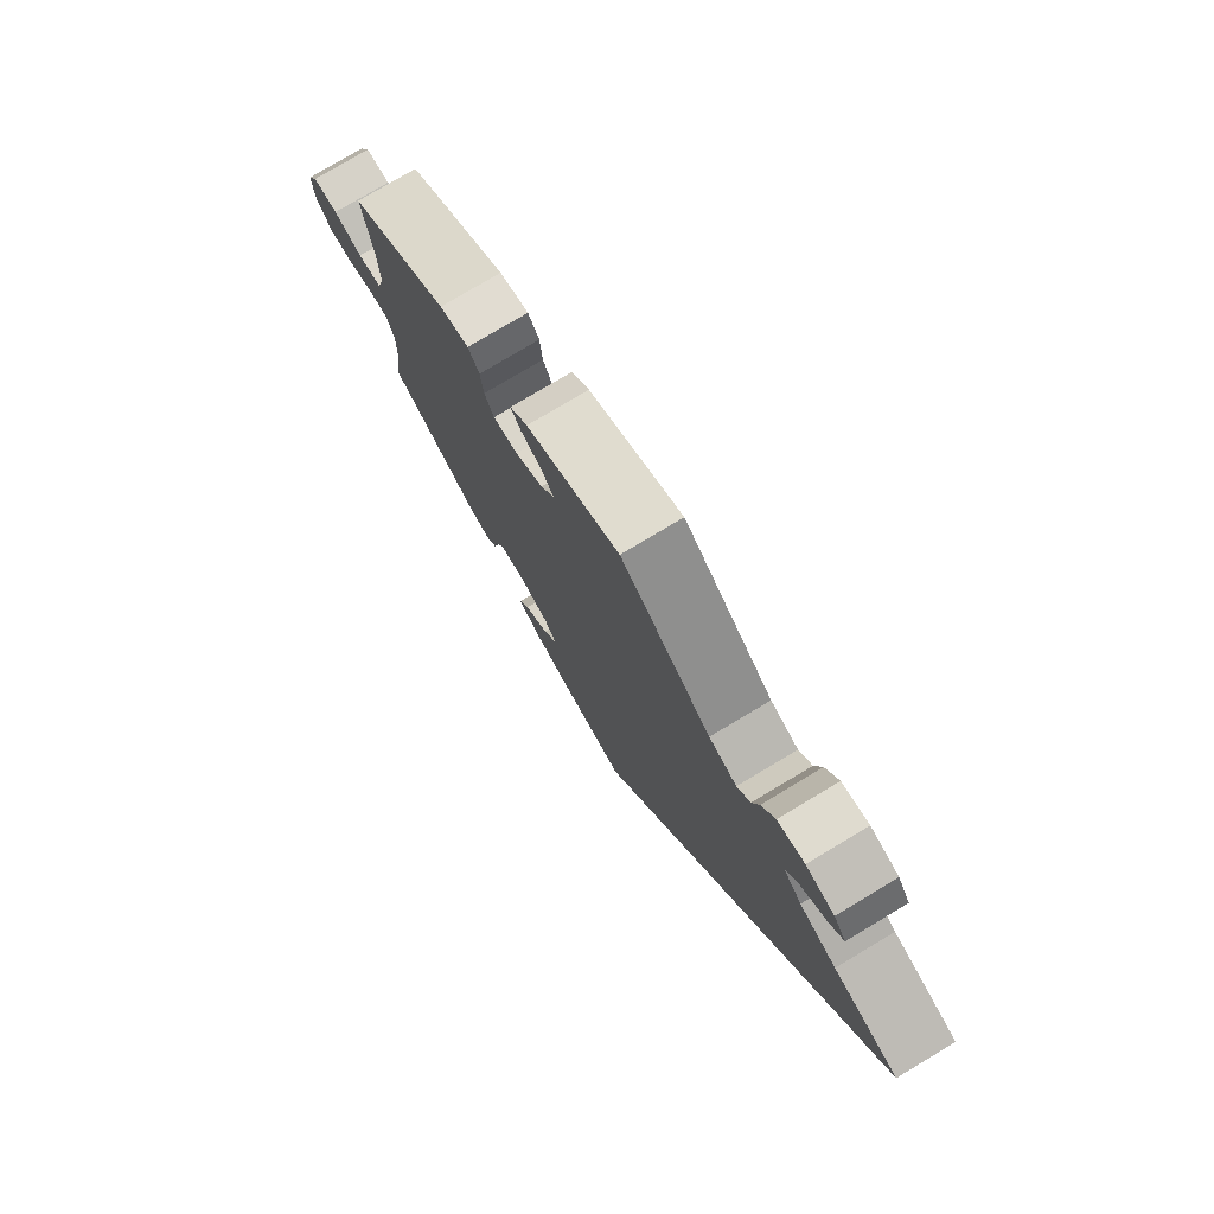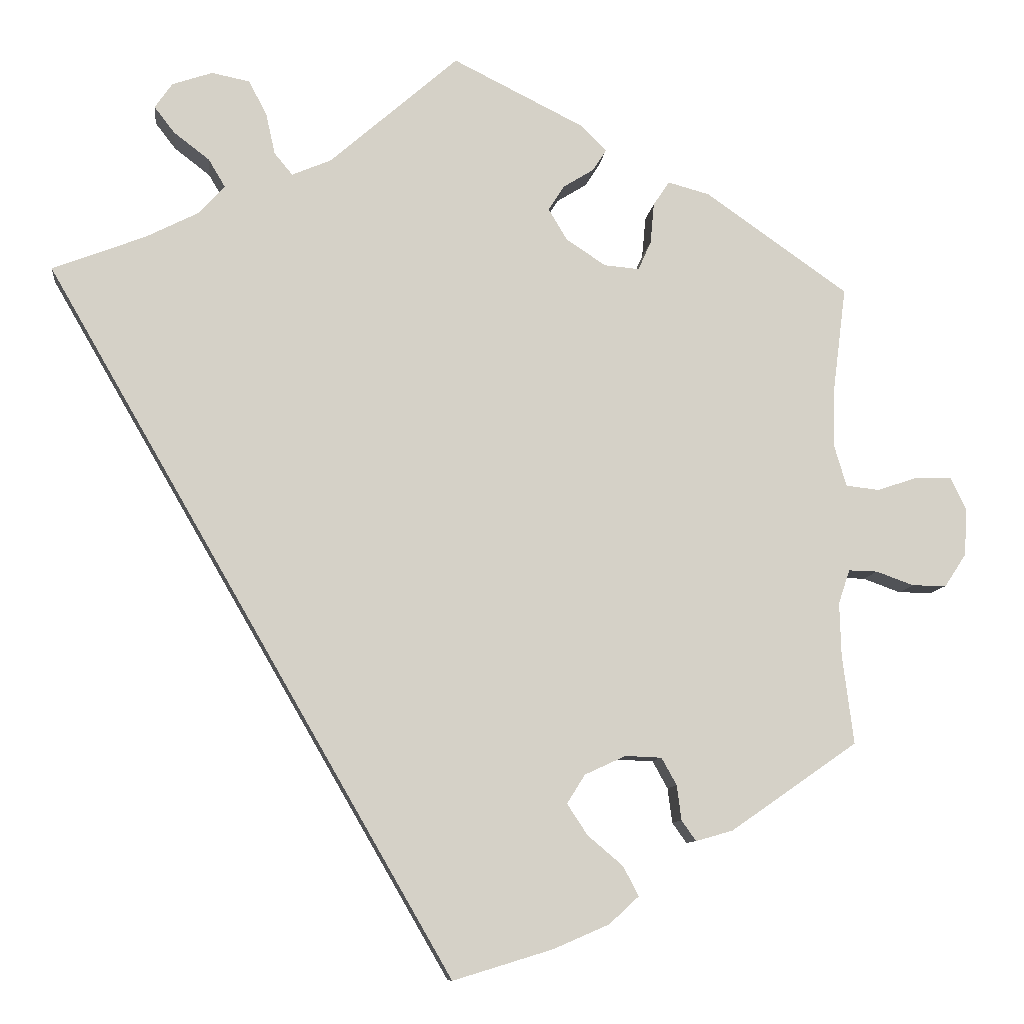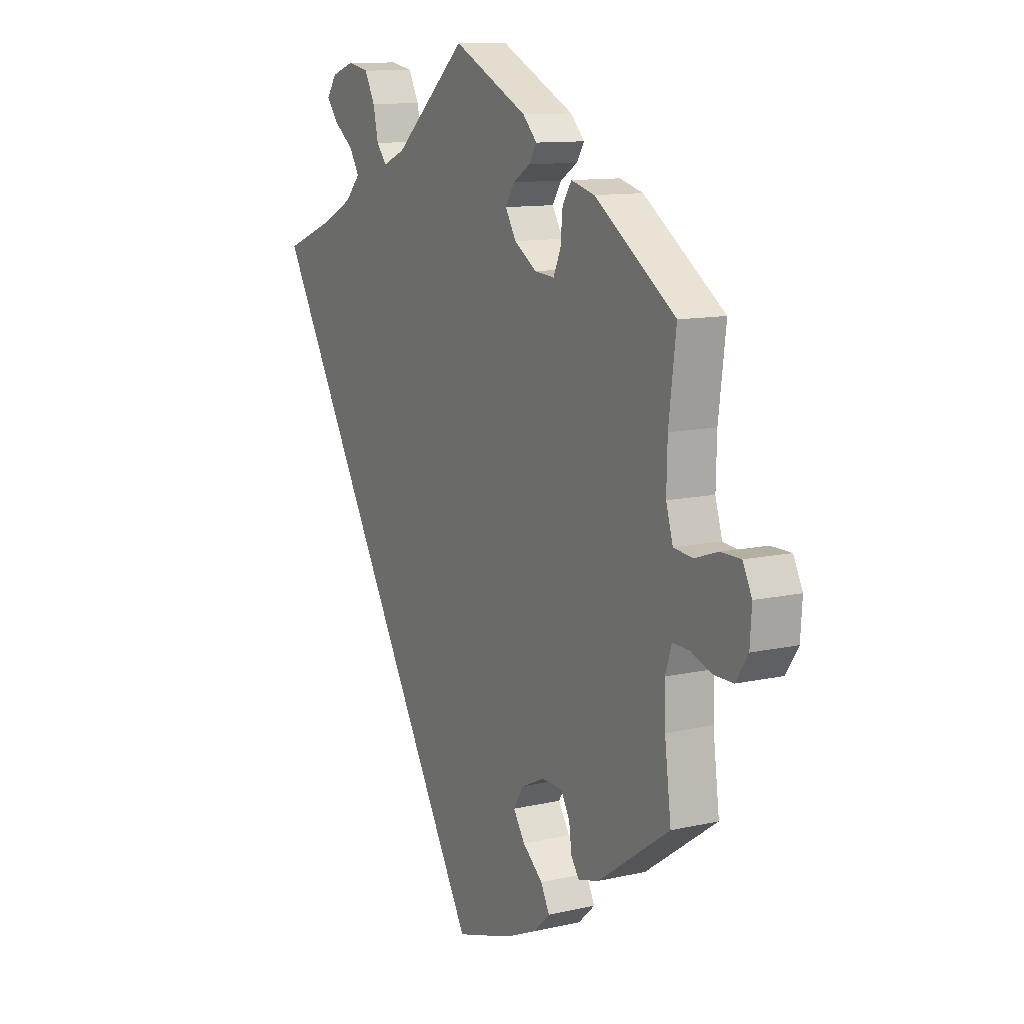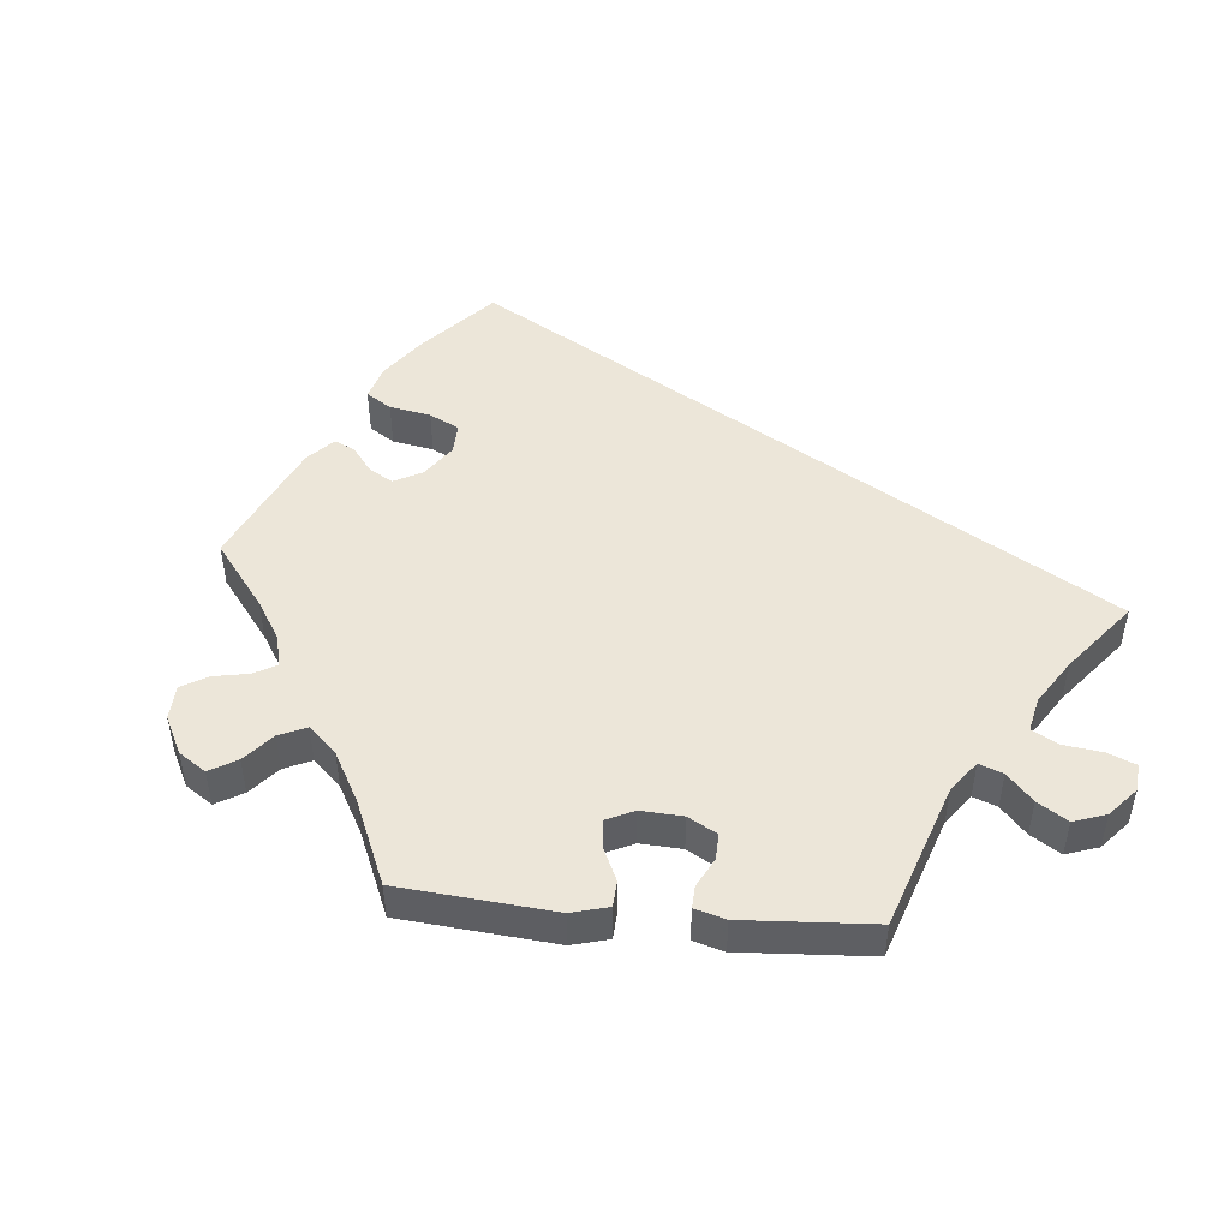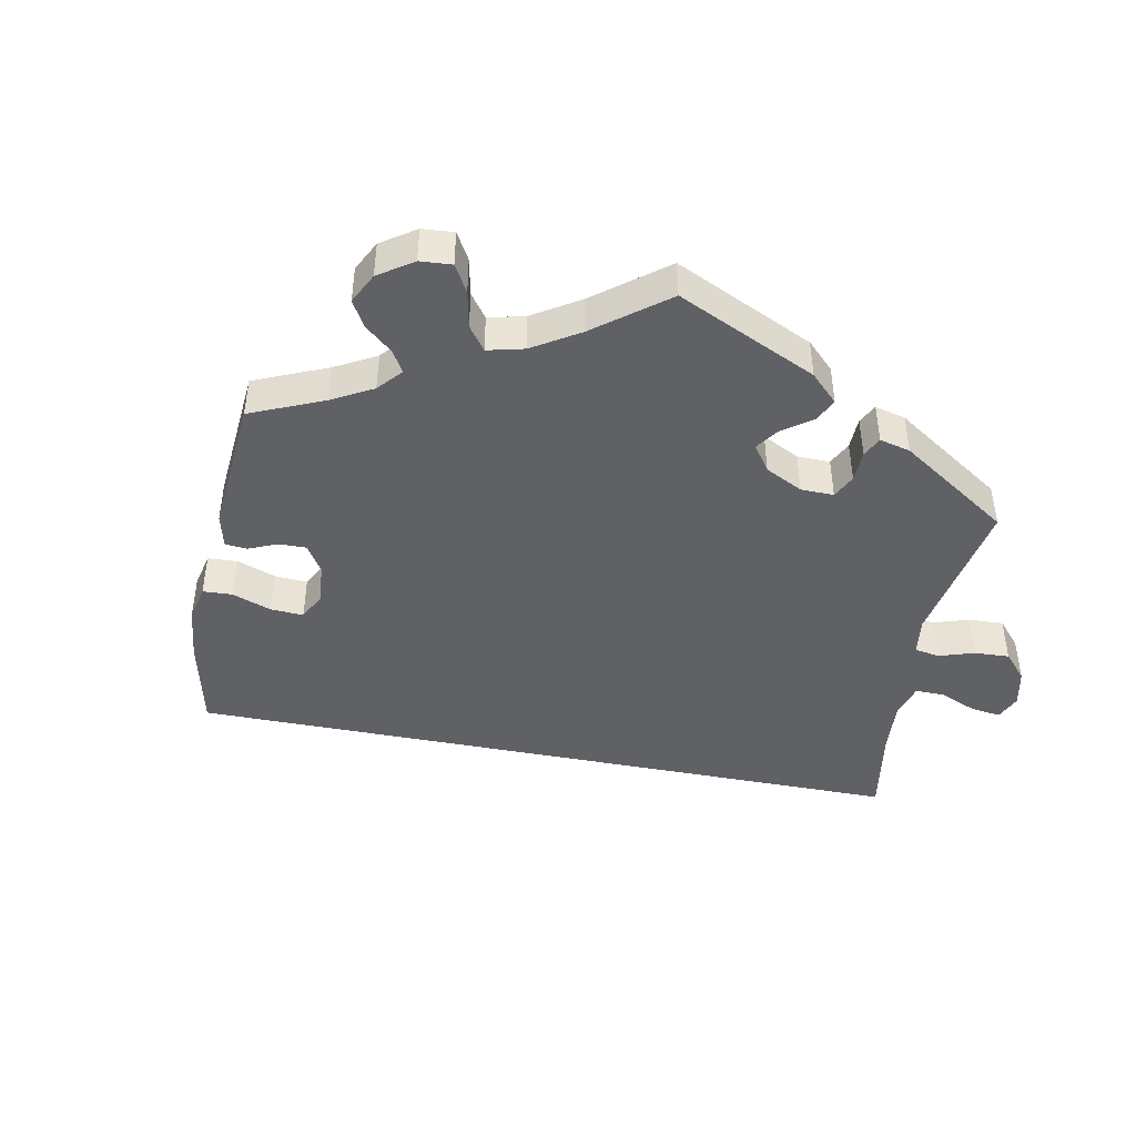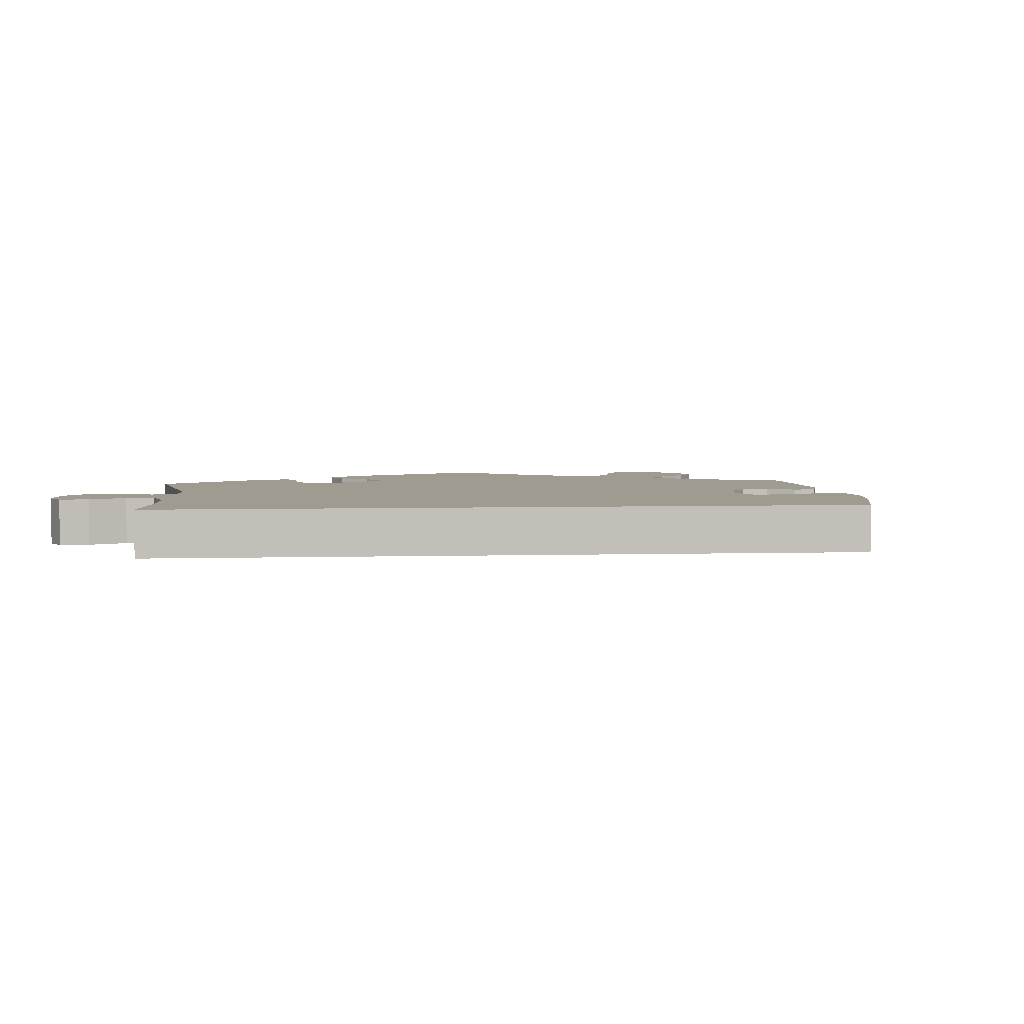
<metadata>
{"format":"obj","ext":"obj","renderer":"f3d","projection":"perspective","resolution":1024,"background":"white","views":[{"elev":77.5,"azim":59.1,"up":"+Z"},{"elev":-9.6,"azim":173.5,"up":"+Z"},{"elev":11.2,"azim":-119.2,"up":"+Z"},{"elev":48.7,"azim":-24.6,"up":"+Y"},{"elev":-45.5,"azim":-70.9,"up":"+Y"},{"elev":4.2,"azim":114.6,"up":"+Y"}]}
</metadata>
<code>
v -0.321 0.07 -0.44
v -0.205 0.07 -0.548
v -0.189 0.07 0.471
v -0.273 0.07 0.425
v -0.37 0.07 -0.426
v 0.333 0.07 0.467
v 0 0.07 0.62
v -0.52 0.07 -0.122
v -0.573 0.07 -0.078
v -0.302 0.07 -0.413
v -0.294 0.07 0.457
v -0.153 0.07 0.371
v -0.534 0.07 0.039
v 0.537 0.07 0.31
v 0.221 0.07 0.45
v 0.257 0.07 0.533
v 0.331 0.07 0.589
v -0.207 0.07 0.499
v -0.177 0.07 -0.433
v -0.679 0.07 0.052
v -0.276 0.07 -0.331
v -0.696 0.07 -0.053
v -0.632 0.07 0.052
v -0.224 0.07 -0.473
v -0.537 0.07 -0.31
v -0.296 0.07 -0.367
v -0.131 0.07 -0.58
v 0.311 0.07 0.43
v -0.518 0.07 0.093
v -0.349 0.07 0.442
v -0.174 0.07 0.533
v -0.149 0.07 0.446
v 0.384 0.07 0.571
v 0.169 0.07 0.472
v 0.281 0.07 0.579
v -0.578 0.07 0.034
v 0.38 0.07 0.503
v 0.407 0.07 0.538
v -0.244 0.07 -0.512
v -0.535 0.07 -0.077
v -0.174 0.07 -0.354
v -0.268 0.07 0.371
v -0.205 0.07 0.337
v -0.537 0.07 0.31
v -0 0.07 -0.62
v -0.15 0.07 -0.392
v -0.7 0.07 0.009
v -0.522 0.07 -0.192
v -0.52 0.07 0.175
v 0.245 0.07 0.479
v -0.228 0.07 -0.329
v -0.251 0.07 0.333
v 0.346 0.07 0.392
v -0.623 0.07 -0.096
v 0.415 0.07 0.357
v -0.128 0.07 0.413
v -0.668 0.07 -0.096
v -0.321 -0 -0.44
v -0.205 -0 -0.548
v -0.189 -0 0.471
v -0.273 -0 0.425
v -0.37 -0 -0.426
v 0.333 -0 0.467
v 0 -0 0.62
v -0.52 -0 -0.122
v -0.573 -0 -0.078
v -0.302 -0 -0.413
v -0.294 -0 0.457
v -0.153 -0 0.371
v -0.534 -0 0.039
v 0.537 -0 0.31
v 0.221 -0 0.45
v 0.257 -0 0.533
v 0.331 -0 0.589
v -0.207 -0 0.499
v -0.177 -0 -0.433
v -0.679 -0 0.052
v -0.276 -0 -0.331
v -0.696 -0 -0.053
v -0.632 -0 0.052
v -0.224 -0 -0.473
v -0.537 -0 -0.31
v -0.296 -0 -0.367
v -0.131 -0 -0.58
v 0.311 -0 0.43
v -0.518 -0 0.093
v -0.349 -0 0.442
v -0.174 -0 0.533
v -0.149 -0 0.446
v 0.384 -0 0.571
v 0.169 -0 0.472
v 0.281 -0 0.579
v -0.578 -0 0.034
v 0.38 -0 0.503
v 0.407 -0 0.538
v -0.244 -0 -0.512
v -0.535 -0 -0.077
v -0.174 -0 -0.354
v -0.268 -0 0.371
v -0.205 -0 0.337
v -0.537 -0 0.31
v -0 -0 -0.62
v -0.15 -0 -0.392
v -0.7 -0 0.009
v -0.522 -0 -0.192
v -0.52 -0 0.175
v 0.245 -0 0.479
v -0.228 -0 -0.329
v -0.251 -0 0.333
v 0.346 -0 0.392
v -0.623 -0 -0.096
v 0.415 -0 0.357
v -0.128 -0 0.413
v -0.668 -0 -0.096
f 55 14 45 27
f 53 55 27 2
f 28 53 2
f 33 38 37 6
f 33 6 28
f 50 16 35 17
f 50 17 33 28
f 18 31 7 34
f 32 3 18 34
f 56 32 34 15
f 12 56 15
f 43 12 15
f 30 11 4 42
f 49 44 30 42
f 29 49 42 52
f 13 29 52 43
f 47 20 23 36
f 47 36 13
f 22 47 13
f 9 54 57 22
f 40 9 22 13
f 8 40 13 43
f 1 5 25 48
f 26 10 1 48
f 21 26 48 8
f 51 21 8 43
f 2 39 24 19
f 2 19 46
f 15 50 28 2
f 41 51 43 15
f 46 41 15
f 2 46 15
f 84 102 71 112
f 59 84 112 110
f 59 110 85
f 63 94 95 90
f 85 63 90
f 74 92 73 107
f 85 90 74 107
f 91 64 88 75
f 91 75 60 89
f 72 91 89 113
f 72 113 69
f 72 69 100
f 99 61 68 87
f 99 87 101 106
f 109 99 106 86
f 100 109 86 70
f 93 80 77 104
f 70 93 104
f 70 104 79
f 79 114 111 66
f 70 79 66 97
f 100 70 97 65
f 105 82 62 58
f 105 58 67 83
f 65 105 83 78
f 100 65 78 108
f 76 81 96 59
f 103 76 59
f 59 85 107 72
f 72 100 108 98
f 72 98 103
f 72 103 59
f 27 84 59 2
f 2 59 96 39
f 39 96 81 24
f 24 81 76 19
f 19 76 103 46
f 46 103 98 41
f 41 98 108 51
f 51 108 78 21
f 21 78 83 26
f 26 83 67 10
f 10 67 58 1
f 1 58 62 5
f 5 62 82 25
f 25 82 105 48
f 48 105 65 8
f 8 65 97 40
f 40 97 66 9
f 9 66 111 54
f 54 111 114 57
f 57 114 79 22
f 22 79 104 47
f 47 104 77 20
f 20 77 80 23
f 23 80 93 36
f 36 93 70 13
f 13 70 86 29
f 29 86 106 49
f 49 106 101 44
f 44 101 87 30
f 30 87 68 11
f 11 68 61 4
f 4 61 99 42
f 42 99 109 52
f 52 109 100 43
f 43 100 69 12
f 12 69 113 56
f 56 113 89 32
f 32 89 60 3
f 3 60 75 18
f 18 75 88 31
f 31 88 64 7
f 7 64 91 34
f 34 91 72 15
f 15 72 107 50
f 50 107 73 16
f 16 73 92 35
f 35 92 74 17
f 17 74 90 33
f 33 90 95 38
f 38 95 94 37
f 37 94 63 6
f 6 63 85 28
f 28 85 110 53
f 53 110 112 55
f 55 112 71 14
f 14 71 102 45
f 45 102 84 27

</code>
